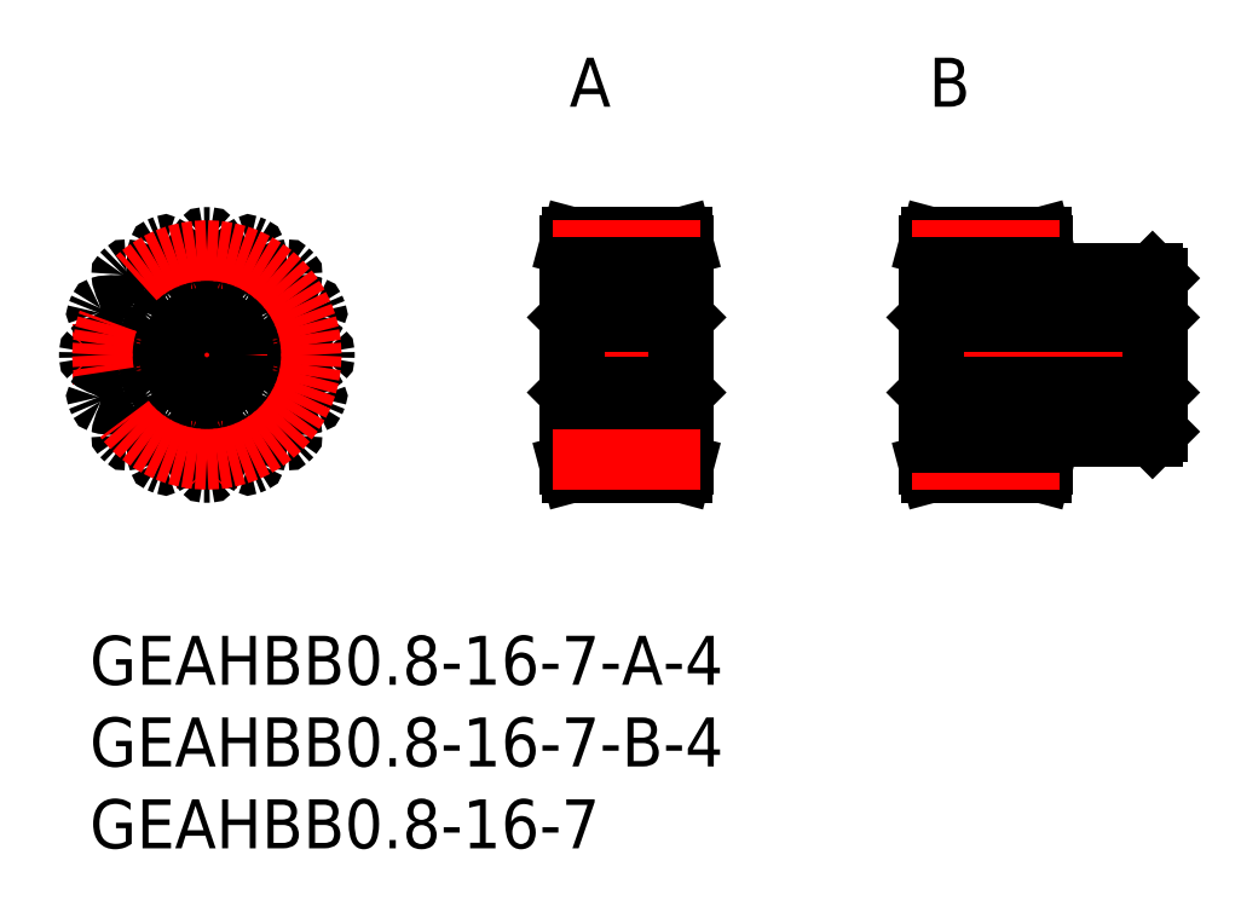
<metadata>
{"format":"dxf","ext":"dxf","renderer":"ezdxf+matplotlib","layout":"modelspace","background":"white","min_lineweight":24,"dpi":150}
</metadata>
<code>
0
SECTION
2
ENTITIES
0
LINE
8
MSM_CENTER
10
66.07
20
17.2
30
0
11
50.67
21
17.2
31
0
0
LINE
8
MSM_CONTINUOUS
10
51.67
20
19.2
30
0
11
51.67
21
15.2
31
0
0
LINE
8
MSM_CONTINUOUS
10
65.07
20
19.2
30
0
11
65.07
21
15.2
31
0
0
LINE
8
MSM_CONTINUOUS
10
65.07
20
22.2
30
0
11
58.37
21
22.2
31
0
0
LINE
8
MSM_CONTINUOUS
10
58.37
20
22.2
30
0
11
58.37
21
23.9
31
0
0
LINE
8
MSM_CONTINUOUS
10
58.37
20
23.9
30
0
11
58.24
21
24.4
31
0
0
LINE
8
MSM_CONTINUOUS
10
58.24
20
24.4
30
0
11
51.5
21
24.4
31
0
0
LINE
8
MSM_CONTINUOUS
10
51.5
20
24.4
30
0
11
51.37
21
23.9
31
0
0
LINE
8
MSM_CONTINUOUS
10
51.37
20
19.5
30
0
11
51.67
21
19.2
31
0
0
LINE
8
MSM_CONTINUOUS
10
65.07
20
19.2
30
0
11
51.67
21
19.2
31
0
0
LINE
8
MSM_CONTINUOUS
10
65.07
20
19.2
30
0
11
65.37
21
19.5
31
0
0
LINE
8
MSM_CONTINUOUS
10
65.37
20
21.9
30
0
11
65.07
21
22.2
31
0
0
LINE
8
MSM_CONTINUOUS
10
65.37
20
12.5
30
0
11
65.37
21
21.9
31
0
0
LINE
8
MSM_CONTINUOUS
10
58.24
20
10
30
0
11
58.37
21
10.5
31
0
0
LINE
8
MSM_CONTINUOUS
10
58.37
20
10.5
30
0
11
58.37
21
12.2
31
0
0
LINE
8
MSM_CONTINUOUS
10
58.37
20
12.2
30
0
11
65.07
21
12.2
31
0
0
LINE
8
MSM_CONTINUOUS
10
65.07
20
12.2
30
0
11
65.37
21
12.5
31
0
0
LINE
8
MSM_CONTINUOUS
10
65.37
20
14.9
30
0
11
65.07
21
15.2
31
0
0
LINE
8
MSM_CONTINUOUS
10
51.67
20
15.2
30
0
11
65.07
21
15.2
31
0
0
LINE
8
MSM_CONTINUOUS
10
51.67
20
15.2
30
0
11
51.37
21
14.9
31
0
0
LINE
8
MSM_CONTINUOUS
10
51.37
20
23.9
30
0
11
51.37
21
10.5
31
0
0
LINE
8
MSM_CONTINUOUS
10
51.37
20
10.5
30
0
11
51.5
21
10
31
0
0
LINE
8
MSM_CONTINUOUS
10
51.5
20
10
30
0
11
58.24
21
10
31
0
0
LINE
8
MSM_CENTER
10
-1.03
20
17.2
30
0
11
15.37
21
17.2
31
0
0
LINE
8
MSM_CENTER
10
7.17
20
9
30
0
11
7.17
21
25.4
31
0
0
CIRCLE
8
MSM_CONTINUOUS
10
7.17
20
17.2
30
0
40
2
0
ARC
8
MSM_CONTINUOUS
10
14.29
20
17.05
30
0
40
0.08
50
310.5
51
358.8
0
ARC
8
MSM_CONTINUOUS
10
7.17
20
17.2
30
0
40
7.2
50
88.79
51
91.21
0
ARC
8
MSM_CONTINUOUS
10
7.019
20
24.32
30
0
40
0.08
50
91.21
51
139.5
0
ARC
8
MSM_CONTINUOUS
10
8.48
20
23.07
30
0
40
2
50
139.5
51
165.6
0
ARC
8
MSM_CONTINUOUS
10
7.17
20
23.41
30
0
40
0.6476
50
165.6
51
188.2
0
ARC
8
MSM_CONTINUOUS
10
4.945
20
23.09
30
0
40
1.6
50
351.2
51
8.151
0
ARC
8
MSM_CONTINUOUS
10
6.131
20
22.91
30
0
40
0.4
50
280.3
51
351.2
0
ARC
8
MSM_CONTINUOUS
10
7.17
20
17.2
30
0
40
5.4
50
100.3
51
102.2
0
ARC
8
MSM_CONTINUOUS
10
5.947
20
22.87
30
0
40
0.4
50
211.3
51
282.2
0
ARC
8
MSM_CONTINUOUS
10
6.972
20
23.49
30
0
40
1.6
50
194.3
51
211.3
0
ARC
8
MSM_CONTINUOUS
10
4.794
20
22.94
30
0
40
0.6476
50
14.35
51
36.88
0
ARC
8
MSM_CONTINUOUS
10
3.713
20
22.12
30
0
40
2
50
36.88
51
62.95
0
ARC
8
MSM_CONTINUOUS
10
4.586
20
23.83
30
0
40
0.08
50
62.95
51
111.3
0
ARC
8
MSM_CONTINUOUS
10
7.17
20
17.2
30
0
40
7.2
50
111.3
51
113.7
0
ARC
8
MSM_CONTINUOUS
10
4.307
20
23.72
30
0
40
0.08
50
113.7
51
162
0
ARC
8
MSM_CONTINUOUS
10
6.133
20
23.13
30
0
40
2
50
162
51
188.1
0
ARC
8
MSM_CONTINUOUS
10
4.794
20
22.94
30
0
40
0.6476
50
188.1
51
210.7
0
ARC
8
MSM_CONTINUOUS
10
2.861
20
21.79
30
0
40
1.6
50
13.7
51
30.65
0
ARC
8
MSM_CONTINUOUS
10
4.027
20
22.07
30
0
40
0.4
50
302.8
51
13.7
0
ARC
8
MSM_CONTINUOUS
10
7.17
20
17.2
30
0
40
5.4
50
122.8
51
124.7
0
ARC
8
MSM_CONTINUOUS
10
3.87
20
21.97
30
0
40
0.4
50
233.8
51
304.7
0
ARC
8
MSM_CONTINUOUS
10
4.579
20
22.94
30
0
40
1.6
50
216.8
51
233.8
0
ARC
8
MSM_CONTINUOUS
10
2.78
20
21.59
30
0
40
0.6476
50
36.85
51
59.38
0
ARC
8
MSM_CONTINUOUS
10
2.091
20
20.43
30
0
40
2
50
59.38
51
85.45
0
ARC
8
MSM_CONTINUOUS
10
2.244
20
22.34
30
0
40
0.08
50
85.45
51
133.8
0
ARC
8
MSM_CONTINUOUS
10
7.17
20
17.2
30
0
40
7.2
50
133.8
51
136.2
0
ARC
8
MSM_CONTINUOUS
10
2.03
20
22.13
30
0
40
0.08
50
136.2
51
184.5
0
ARC
8
MSM_CONTINUOUS
10
3.944
20
22.28
30
0
40
2
50
184.5
51
210.6
0
ARC
8
MSM_CONTINUOUS
10
2.78
20
21.59
30
0
40
0.6476
50
210.6
51
233.2
0
ARC
8
MSM_CONTINUOUS
10
1.432
20
19.79
30
0
40
1.6
50
36.2
51
53.15
0
ARC
8
MSM_CONTINUOUS
10
2.401
20
20.5
30
0
40
0.4
50
325.3
51
36.2
0
ARC
8
MSM_CONTINUOUS
10
7.17
20
17.2
30
0
40
5.4
50
145.3
51
147.2
0
ARC
8
MSM_CONTINUOUS
10
2.296
20
20.34
30
0
40
0.4
50
256.3
51
327.2
0
ARC
8
MSM_CONTINUOUS
10
2.58
20
21.51
30
0
40
1.6
50
239.3
51
256.3
0
ARC
8
MSM_CONTINUOUS
10
1.434
20
19.58
30
0
40
0.6476
50
59.35
51
81.88
0
ARC
8
MSM_CONTINUOUS
10
1.243
20
18.24
30
0
40
2
50
81.88
51
108
0
ARC
8
MSM_CONTINUOUS
10
0.6515
20
20.06
30
0
40
0.08
50
108
51
156.3
0
ARC
8
MSM_CONTINUOUS
10
7.17
20
17.2
30
0
40
7.2
50
156.3
51
158.7
0
ARC
8
MSM_CONTINUOUS
10
0.536
20
19.78
30
0
40
0.08
50
158.7
51
207
0
ARC
8
MSM_CONTINUOUS
10
2.246
20
20.66
30
0
40
2
50
207
51
233.1
0
ARC
8
MSM_CONTINUOUS
10
1.434
20
19.58
30
0
40
0.6476
50
233.1
51
255.7
0
ARC
8
MSM_CONTINUOUS
10
0.8775
20
17.4
30
0
40
1.6
50
58.7
51
75.65
0
ARC
8
MSM_CONTINUOUS
10
1.501
20
18.42
30
0
40
0.4
50
347.8
51
58.7
0
ARC
8
MSM_CONTINUOUS
10
7.17
20
17.2
30
0
40
5.4
50
167.8
51
169.7
0
ARC
8
MSM_CONTINUOUS
10
1.464
20
18.24
30
0
40
0.4
50
278.8
51
349.7
0
ARC
8
MSM_CONTINUOUS
10
1.281
20
19.42
30
0
40
1.6
50
261.8
51
278.8
0
ARC
8
MSM_CONTINUOUS
10
0.9619
20
17.2
30
0
40
0.6476
50
81.85
51
104.4
0
ARC
8
MSM_CONTINUOUS
10
1.298
20
15.89
30
0
40
2
50
104.4
51
130.5
0
ARC
8
MSM_CONTINUOUS
10
0.05191
20
17.35
30
0
40
0.08
50
130.5
51
178.8
0
ARC
8
MSM_CONTINUOUS
10
7.17
20
17.2
30
0
40
7.2
50
178.8
51
181.2
0
ARC
8
MSM_CONTINUOUS
10
0.05191
20
17.05
30
0
40
0.08
50
181.2
51
229.5
0
ARC
8
MSM_CONTINUOUS
10
1.298
20
18.51
30
0
40
2
50
229.5
51
255.6
0
ARC
8
MSM_CONTINUOUS
10
0.9619
20
17.2
30
0
40
0.6476
50
255.6
51
278.2
0
ARC
8
MSM_CONTINUOUS
10
1.281
20
14.98
30
0
40
1.6
50
81.2
51
98.15
0
ARC
8
MSM_CONTINUOUS
10
1.464
20
16.16
30
0
40
0.4
50
10.32
51
81.2
0
ARC
8
MSM_CONTINUOUS
10
7.17
20
17.2
30
0
40
5.4
50
190.3
51
192.2
0
ARC
8
MSM_CONTINUOUS
10
1.501
20
15.98
30
0
40
0.4
50
301.3
51
12.18
0
ARC
8
MSM_CONTINUOUS
10
0.8775
20
17
30
0
40
1.6
50
284.3
51
301.3
0
ARC
8
MSM_CONTINUOUS
10
1.434
20
14.82
30
0
40
0.6476
50
104.3
51
126.9
0
ARC
8
MSM_CONTINUOUS
10
2.246
20
13.74
30
0
40
2
50
126.9
51
153
0
ARC
8
MSM_CONTINUOUS
10
0.536
20
14.62
30
0
40
0.08
50
153
51
201.3
0
ARC
8
MSM_CONTINUOUS
10
7.17
20
17.2
30
0
40
7.2
50
201.3
51
203.7
0
ARC
8
MSM_CONTINUOUS
10
0.6515
20
14.34
30
0
40
0.08
50
203.7
51
252
0
ARC
8
MSM_CONTINUOUS
10
1.243
20
16.16
30
0
40
2
50
252
51
278.1
0
ARC
8
MSM_CONTINUOUS
10
1.434
20
14.82
30
0
40
0.6476
50
278.1
51
300.7
0
ARC
8
MSM_CONTINUOUS
10
2.58
20
12.89
30
0
40
1.6
50
103.7
51
120.7
0
ARC
8
MSM_CONTINUOUS
10
2.296
20
14.06
30
0
40
0.4
50
32.82
51
103.7
0
ARC
8
MSM_CONTINUOUS
10
7.17
20
17.2
30
0
40
5.4
50
212.8
51
214.7
0
ARC
8
MSM_CONTINUOUS
10
2.401
20
13.9
30
0
40
0.4
50
323.8
51
34.68
0
ARC
8
MSM_CONTINUOUS
10
1.432
20
14.61
30
0
40
1.6
50
306.8
51
323.8
0
ARC
8
MSM_CONTINUOUS
10
2.78
20
12.81
30
0
40
0.6476
50
126.8
51
149.4
0
ARC
8
MSM_CONTINUOUS
10
3.944
20
12.12
30
0
40
2
50
149.4
51
175.5
0
ARC
8
MSM_CONTINUOUS
10
2.03
20
12.27
30
0
40
0.08
50
175.5
51
223.8
0
ARC
8
MSM_CONTINUOUS
10
7.17
20
17.2
30
0
40
7.2
50
223.8
51
226.2
0
ARC
8
MSM_CONTINUOUS
10
2.244
20
12.06
30
0
40
0.08
50
226.2
51
274.5
0
ARC
8
MSM_CONTINUOUS
10
2.091
20
13.97
30
0
40
2
50
274.5
51
300.6
0
ARC
8
MSM_CONTINUOUS
10
2.78
20
12.81
30
0
40
0.6476
50
300.6
51
323.2
0
ARC
8
MSM_CONTINUOUS
10
4.579
20
11.46
30
0
40
1.6
50
126.2
51
143.2
0
ARC
8
MSM_CONTINUOUS
10
3.87
20
12.43
30
0
40
0.4
50
55.32
51
126.2
0
ARC
8
MSM_CONTINUOUS
10
7.17
20
17.2
30
0
40
5.4
50
235.3
51
237.2
0
ARC
8
MSM_CONTINUOUS
10
4.027
20
12.33
30
0
40
0.4
50
346.3
51
57.18
0
ARC
8
MSM_CONTINUOUS
10
2.861
20
12.61
30
0
40
1.6
50
329.3
51
346.3
0
ARC
8
MSM_CONTINUOUS
10
4.794
20
11.46
30
0
40
0.6476
50
149.3
51
171.9
0
ARC
8
MSM_CONTINUOUS
10
6.133
20
11.27
30
0
40
2
50
171.9
51
198
0
ARC
8
MSM_CONTINUOUS
10
4.307
20
10.68
30
0
40
0.08
50
198
51
246.3
0
ARC
8
MSM_CONTINUOUS
10
7.17
20
17.2
30
0
40
7.2
50
246.3
51
248.7
0
ARC
8
MSM_CONTINUOUS
10
4.586
20
10.57
30
0
40
0.08
50
248.7
51
297
0
ARC
8
MSM_CONTINUOUS
10
3.713
20
12.28
30
0
40
2
50
297
51
323.1
0
ARC
8
MSM_CONTINUOUS
10
4.794
20
11.46
30
0
40
0.6476
50
323.1
51
345.7
0
ARC
8
MSM_CONTINUOUS
10
6.972
20
10.91
30
0
40
1.6
50
148.7
51
165.7
0
ARC
8
MSM_CONTINUOUS
10
5.947
20
11.53
30
0
40
0.4
50
77.82
51
148.7
0
ARC
8
MSM_CONTINUOUS
10
7.17
20
17.2
30
0
40
5.4
50
257.8
51
259.7
0
ARC
8
MSM_CONTINUOUS
10
6.131
20
11.49
30
0
40
0.4
50
8.799
51
79.68
0
ARC
8
MSM_CONTINUOUS
10
4.945
20
11.31
30
0
40
1.6
50
351.8
51
8.799
0
ARC
8
MSM_CONTINUOUS
10
7.17
20
10.99
30
0
40
0.6476
50
171.8
51
194.4
0
ARC
8
MSM_CONTINUOUS
10
8.48
20
11.33
30
0
40
2
50
194.4
51
220.5
0
ARC
8
MSM_CONTINUOUS
10
7.019
20
10.08
30
0
40
0.08
50
220.5
51
268.8
0
ARC
8
MSM_CONTINUOUS
10
7.17
20
17.2
30
0
40
7.2
50
268.8
51
271.2
0
ARC
8
MSM_CONTINUOUS
10
7.321
20
10.08
30
0
40
0.08
50
271.2
51
319.5
0
ARC
8
MSM_CONTINUOUS
10
5.86
20
11.33
30
0
40
2
50
319.5
51
345.6
0
ARC
8
MSM_CONTINUOUS
10
7.17
20
10.99
30
0
40
0.6476
50
345.6
51
8.151
0
ARC
8
MSM_CONTINUOUS
10
9.395
20
11.31
30
0
40
1.6
50
171.2
51
188.2
0
ARC
8
MSM_CONTINUOUS
10
8.209
20
11.49
30
0
40
0.4
50
100.3
51
171.2
0
ARC
8
MSM_CONTINUOUS
10
7.17
20
17.2
30
0
40
5.4
50
280.3
51
282.2
0
ARC
8
MSM_CONTINUOUS
10
8.394
20
11.53
30
0
40
0.4
50
31.3
51
102.2
0
ARC
8
MSM_CONTINUOUS
10
7.369
20
10.91
30
0
40
1.6
50
14.35
51
31.3
0
ARC
8
MSM_CONTINUOUS
10
9.546
20
11.46
30
0
40
0.6476
50
194.3
51
216.9
0
ARC
8
MSM_CONTINUOUS
10
10.63
20
12.28
30
0
40
2
50
216.9
51
243
0
ARC
8
MSM_CONTINUOUS
10
9.755
20
10.57
30
0
40
0.08
50
243
51
291.3
0
ARC
8
MSM_CONTINUOUS
10
7.17
20
17.2
30
0
40
7.2
50
291.3
51
293.7
0
ARC
8
MSM_CONTINUOUS
10
10.03
20
10.68
30
0
40
0.08
50
293.7
51
342
0
ARC
8
MSM_CONTINUOUS
10
8.207
20
11.27
30
0
40
2
50
342
51
8.125
0
ARC
8
MSM_CONTINUOUS
10
9.546
20
11.46
30
0
40
0.6476
50
8.125
51
30.65
0
ARC
8
MSM_CONTINUOUS
10
11.48
20
12.61
30
0
40
1.6
50
193.7
51
210.7
0
ARC
8
MSM_CONTINUOUS
10
10.31
20
12.33
30
0
40
0.4
50
122.8
51
193.7
0
ARC
8
MSM_CONTINUOUS
10
7.17
20
17.2
30
0
40
5.4
50
302.8
51
304.7
0
ARC
8
MSM_CONTINUOUS
10
10.47
20
12.43
30
0
40
0.4
50
53.8
51
124.7
0
ARC
8
MSM_CONTINUOUS
10
9.762
20
11.46
30
0
40
1.6
50
36.85
51
53.8
0
ARC
8
MSM_CONTINUOUS
10
11.56
20
12.81
30
0
40
0.6476
50
216.8
51
239.4
0
ARC
8
MSM_CONTINUOUS
10
12.25
20
13.97
30
0
40
2
50
239.4
51
265.5
0
ARC
8
MSM_CONTINUOUS
10
12.1
20
12.06
30
0
40
0.08
50
265.5
51
313.8
0
ARC
8
MSM_CONTINUOUS
10
7.17
20
17.2
30
0
40
7.2
50
313.8
51
316.2
0
ARC
8
MSM_CONTINUOUS
10
12.31
20
12.27
30
0
40
0.08
50
316.2
51
4.547
0
ARC
8
MSM_CONTINUOUS
10
10.4
20
12.12
30
0
40
2
50
4.547
51
30.63
0
ARC
8
MSM_CONTINUOUS
10
11.56
20
12.81
30
0
40
0.6476
50
30.62
51
53.15
0
ARC
8
MSM_CONTINUOUS
10
12.91
20
14.61
30
0
40
1.6
50
216.2
51
233.2
0
ARC
8
MSM_CONTINUOUS
10
11.94
20
13.9
30
0
40
0.4
50
145.3
51
216.2
0
ARC
8
MSM_CONTINUOUS
10
7.17
20
17.2
30
0
40
5.4
50
325.3
51
327.2
0
ARC
8
MSM_CONTINUOUS
10
12.04
20
14.06
30
0
40
0.4
50
76.3
51
147.2
0
ARC
8
MSM_CONTINUOUS
10
11.76
20
12.89
30
0
40
1.6
50
59.35
51
76.3
0
ARC
8
MSM_CONTINUOUS
10
12.91
20
14.82
30
0
40
0.6476
50
239.3
51
261.9
0
ARC
8
MSM_CONTINUOUS
10
13.1
20
16.16
30
0
40
2
50
261.9
51
288
0
ARC
8
MSM_CONTINUOUS
10
13.69
20
14.34
30
0
40
0.08
50
288
51
336.3
0
ARC
8
MSM_CONTINUOUS
10
7.17
20
17.2
30
0
40
7.2
50
336.3
51
338.7
0
ARC
8
MSM_CONTINUOUS
10
13.8
20
14.62
30
0
40
0.08
50
338.7
51
27.05
0
ARC
8
MSM_CONTINUOUS
10
12.09
20
13.74
30
0
40
2
50
27.05
51
53.12
0
ARC
8
MSM_CONTINUOUS
10
12.91
20
14.82
30
0
40
0.6476
50
53.12
51
75.65
0
ARC
8
MSM_CONTINUOUS
10
13.46
20
17
30
0
40
1.6
50
238.7
51
255.7
0
ARC
8
MSM_CONTINUOUS
10
12.84
20
15.98
30
0
40
0.4
50
167.8
51
238.7
0
ARC
8
MSM_CONTINUOUS
10
7.17
20
17.2
30
0
40
5.4
50
347.8
51
349.7
0
ARC
8
MSM_CONTINUOUS
10
12.88
20
16.16
30
0
40
0.4
50
98.8
51
169.7
0
ARC
8
MSM_CONTINUOUS
10
13.06
20
14.98
30
0
40
1.6
50
81.85
51
98.8
0
ARC
8
MSM_CONTINUOUS
10
13.38
20
17.2
30
0
40
0.6476
50
261.8
51
284.4
0
ARC
8
MSM_CONTINUOUS
10
13.04
20
18.51
30
0
40
2
50
284.4
51
310.5
0
ARC
8
MSM_CONTINUOUS
10
7.17
20
17.2
30
0
40
7.2
50
358.8
51
1.215
0
ARC
8
MSM_CONTINUOUS
10
14.29
20
17.35
30
0
40
0.08
50
1.214
51
49.55
0
ARC
8
MSM_CONTINUOUS
10
13.04
20
15.89
30
0
40
2
50
49.55
51
75.62
0
ARC
8
MSM_CONTINUOUS
10
13.38
20
17.2
30
0
40
0.6476
50
75.62
51
98.15
0
ARC
8
MSM_CONTINUOUS
10
13.06
20
19.42
30
0
40
1.6
50
261.2
51
278.2
0
ARC
8
MSM_CONTINUOUS
10
12.88
20
18.24
30
0
40
0.4
50
190.3
51
261.2
0
ARC
8
MSM_CONTINUOUS
10
7.17
20
17.2
30
0
40
5.4
50
10.32
51
12.18
0
ARC
8
MSM_CONTINUOUS
10
12.84
20
18.42
30
0
40
0.4
50
121.3
51
192.2
0
ARC
8
MSM_CONTINUOUS
10
13.46
20
17.4
30
0
40
1.6
50
104.3
51
121.3
0
ARC
8
MSM_CONTINUOUS
10
12.91
20
19.58
30
0
40
0.6476
50
284.3
51
306.9
0
ARC
8
MSM_CONTINUOUS
10
12.09
20
20.66
30
0
40
2
50
306.9
51
333
0
ARC
8
MSM_CONTINUOUS
10
13.8
20
19.78
30
0
40
0.08
50
333
51
21.29
0
ARC
8
MSM_CONTINUOUS
10
7.17
20
17.2
30
0
40
7.2
50
21.29
51
23.71
0
ARC
8
MSM_CONTINUOUS
10
13.69
20
20.06
30
0
40
0.08
50
23.71
51
72.05
0
ARC
8
MSM_CONTINUOUS
10
13.1
20
18.24
30
0
40
2
50
72.05
51
98.12
0
ARC
8
MSM_CONTINUOUS
10
12.91
20
19.58
30
0
40
0.6476
50
98.12
51
120.7
0
ARC
8
MSM_CONTINUOUS
10
11.76
20
21.51
30
0
40
1.6
50
283.7
51
300.7
0
ARC
8
MSM_CONTINUOUS
10
12.04
20
20.34
30
0
40
0.4
50
212.8
51
283.7
0
ARC
8
MSM_CONTINUOUS
10
7.17
20
17.2
30
0
40
5.4
50
32.82
51
34.68
0
ARC
8
MSM_CONTINUOUS
10
11.94
20
20.5
30
0
40
0.4
50
143.8
51
214.7
0
ARC
8
MSM_CONTINUOUS
10
12.91
20
19.79
30
0
40
1.6
50
126.8
51
143.8
0
ARC
8
MSM_CONTINUOUS
10
11.56
20
21.59
30
0
40
0.6476
50
306.8
51
329.4
0
ARC
8
MSM_CONTINUOUS
10
10.4
20
22.28
30
0
40
2
50
329.4
51
355.5
0
ARC
8
MSM_CONTINUOUS
10
12.31
20
22.13
30
0
40
0.08
50
355.5
51
43.79
0
ARC
8
MSM_CONTINUOUS
10
7.17
20
17.2
30
0
40
7.2
50
43.79
51
46.21
0
ARC
8
MSM_CONTINUOUS
10
12.1
20
22.34
30
0
40
0.08
50
46.21
51
94.55
0
ARC
8
MSM_CONTINUOUS
10
12.25
20
20.43
30
0
40
2
50
94.55
51
120.6
0
ARC
8
MSM_CONTINUOUS
10
11.56
20
21.59
30
0
40
0.6476
50
120.6
51
143.2
0
ARC
8
MSM_CONTINUOUS
10
9.762
20
22.94
30
0
40
1.6
50
306.2
51
323.2
0
ARC
8
MSM_CONTINUOUS
10
10.47
20
21.97
30
0
40
0.4
50
235.3
51
306.2
0
ARC
8
MSM_CONTINUOUS
10
7.17
20
17.2
30
0
40
5.4
50
55.32
51
57.18
0
ARC
8
MSM_CONTINUOUS
10
10.31
20
22.07
30
0
40
0.4
50
166.3
51
237.2
0
ARC
8
MSM_CONTINUOUS
10
11.48
20
21.79
30
0
40
1.6
50
149.3
51
166.3
0
ARC
8
MSM_CONTINUOUS
10
9.546
20
22.94
30
0
40
0.6476
50
329.3
51
351.9
0
ARC
8
MSM_CONTINUOUS
10
8.207
20
23.13
30
0
40
2
50
351.9
51
17.95
0
ARC
8
MSM_CONTINUOUS
10
10.03
20
23.72
30
0
40
0.08
50
17.95
51
66.29
0
ARC
8
MSM_CONTINUOUS
10
7.17
20
17.2
30
0
40
7.2
50
66.29
51
68.71
0
ARC
8
MSM_CONTINUOUS
10
9.755
20
23.83
30
0
40
0.08
50
68.71
51
117
0
ARC
8
MSM_CONTINUOUS
10
10.63
20
22.12
30
0
40
2
50
117
51
143.1
0
ARC
8
MSM_CONTINUOUS
10
9.546
20
22.94
30
0
40
0.6476
50
143.1
51
165.7
0
ARC
8
MSM_CONTINUOUS
10
7.369
20
23.49
30
0
40
1.6
50
328.7
51
345.7
0
ARC
8
MSM_CONTINUOUS
10
8.394
20
22.87
30
0
40
0.4
50
257.8
51
328.7
0
ARC
8
MSM_CONTINUOUS
10
7.17
20
17.2
30
0
40
5.4
50
77.82
51
79.68
0
ARC
8
MSM_CONTINUOUS
10
8.209
20
22.91
30
0
40
0.4
50
188.8
51
259.7
0
ARC
8
MSM_CONTINUOUS
10
9.395
20
23.09
30
0
40
1.6
50
171.8
51
188.8
0
ARC
8
MSM_CONTINUOUS
10
7.17
20
23.41
30
0
40
0.6476
50
351.8
51
14.38
0
ARC
8
MSM_CONTINUOUS
10
5.86
20
23.07
30
0
40
2
50
14.38
51
40.45
0
ARC
8
MSM_CONTINUOUS
10
7.321
20
24.32
30
0
40
0.08
50
40.45
51
88.79
0
CIRCLE
8
MSM_CONTINUOUS
10
7.17
20
17.2
30
0
40
2.3
0
CIRCLE
8
MSM_CENTER
10
7.17
20
17.2
30
0
40
6.4
0
LINE
8
MSM_CENTER
10
50.37
20
23.6
30
0
11
59.37
21
23.6
31
0
0
LINE
8
MSM_CONTINUOUS
10
51.37
20
22.6
30
0
11
58.37
21
22.6
31
0
0
LINE
8
MSM_CENTER
10
50.37
20
10.8
30
0
11
59.37
21
10.8
31
0
0
LINE
8
MSM_CONTINUOUS
10
51.37
20
11.8
30
0
11
58.37
21
11.8
31
0
0
LINE
8
MSM_CENTER
10
37.37
20
17.2
30
0
11
28.37
21
17.2
31
0
0
LINE
8
MSM_CONTINUOUS
10
29.67
20
19.2
30
0
11
29.67
21
15.2
31
0
0
LINE
8
MSM_CONTINUOUS
10
36.07
20
19.2
30
0
11
36.07
21
15.2
31
0
0
LINE
8
MSM_CONTINUOUS
10
29.5
20
24.4
30
0
11
29.37
21
23.9
31
0
0
LINE
8
MSM_CONTINUOUS
10
29.37
20
19.5
30
0
11
29.67
21
19.2
31
0
0
LINE
8
MSM_CONTINUOUS
10
36.07
20
19.2
30
0
11
29.67
21
19.2
31
0
0
LINE
8
MSM_CONTINUOUS
10
36.07
20
19.2
30
0
11
36.37
21
19.5
31
0
0
LINE
8
MSM_CONTINUOUS
10
36.37
20
23.9
30
0
11
36.24
21
24.4
31
0
0
LINE
8
MSM_CONTINUOUS
10
36.24
20
24.4
30
0
11
29.5
21
24.4
31
0
0
LINE
8
MSM_CONTINUOUS
10
29.67
20
15.2
30
0
11
29.37
21
14.9
31
0
0
LINE
8
MSM_CONTINUOUS
10
29.37
20
23.9
30
0
11
29.37
21
10.5
31
0
0
LINE
8
MSM_CONTINUOUS
10
29.37
20
10.5
30
0
11
29.5
21
10
31
0
0
LINE
8
MSM_CONTINUOUS
10
29.5
20
10
30
0
11
36.24
21
10
31
0
0
LINE
8
MSM_CONTINUOUS
10
36.24
20
10
30
0
11
36.37
21
10.5
31
0
0
LINE
8
MSM_CONTINUOUS
10
36.37
20
10.5
30
0
11
36.37
21
23.9
31
0
0
LINE
8
MSM_CONTINUOUS
10
36.37
20
14.9
30
0
11
36.07
21
15.2
31
0
0
LINE
8
MSM_CONTINUOUS
10
29.67
20
15.2
30
0
11
36.07
21
15.2
31
0
0
TEXT
8
MSM_PART_NUMBER
10
29.37
20
32.4
30
0
40
3
1
A
0
TEXT
8
MSM_PART_NUMBER
10
51.37
20
32.4
30
0
40
3
1
B
0
LINE
8
MSM_CENTER
10
37.37
20
23.6
30
0
11
28.37
21
23.6
31
0
0
LINE
8
MSM_CONTINUOUS
10
36.37
20
22.6
30
0
11
29.37
21
22.6
31
0
0
LINE
8
MSM_CONTINUOUS
10
36.37
20
11.8
30
0
11
29.37
21
11.8
31
0
0
LINE
8
MSM_CENTER
10
37.37
20
10.8
30
0
11
28.37
21
10.8
31
0
0
TEXT
8
MSM_PART_NUMBER
10
0
20
-3
30
0
40
3
1
GEAHBB0.8-16-7-A-4
0
TEXT
8
MSM_PART_NUMBER
10
0
20
-8
30
0
40
3
1
GEAHBB0.8-16-7-B-4
0
TEXT
8
MSM_PART_NUMBER
10
2.135e-08
20
-13.01
30
0
40
3
1
GEAHBB0.8-16-7
0
ENDSEC
0
EOF

</code>
